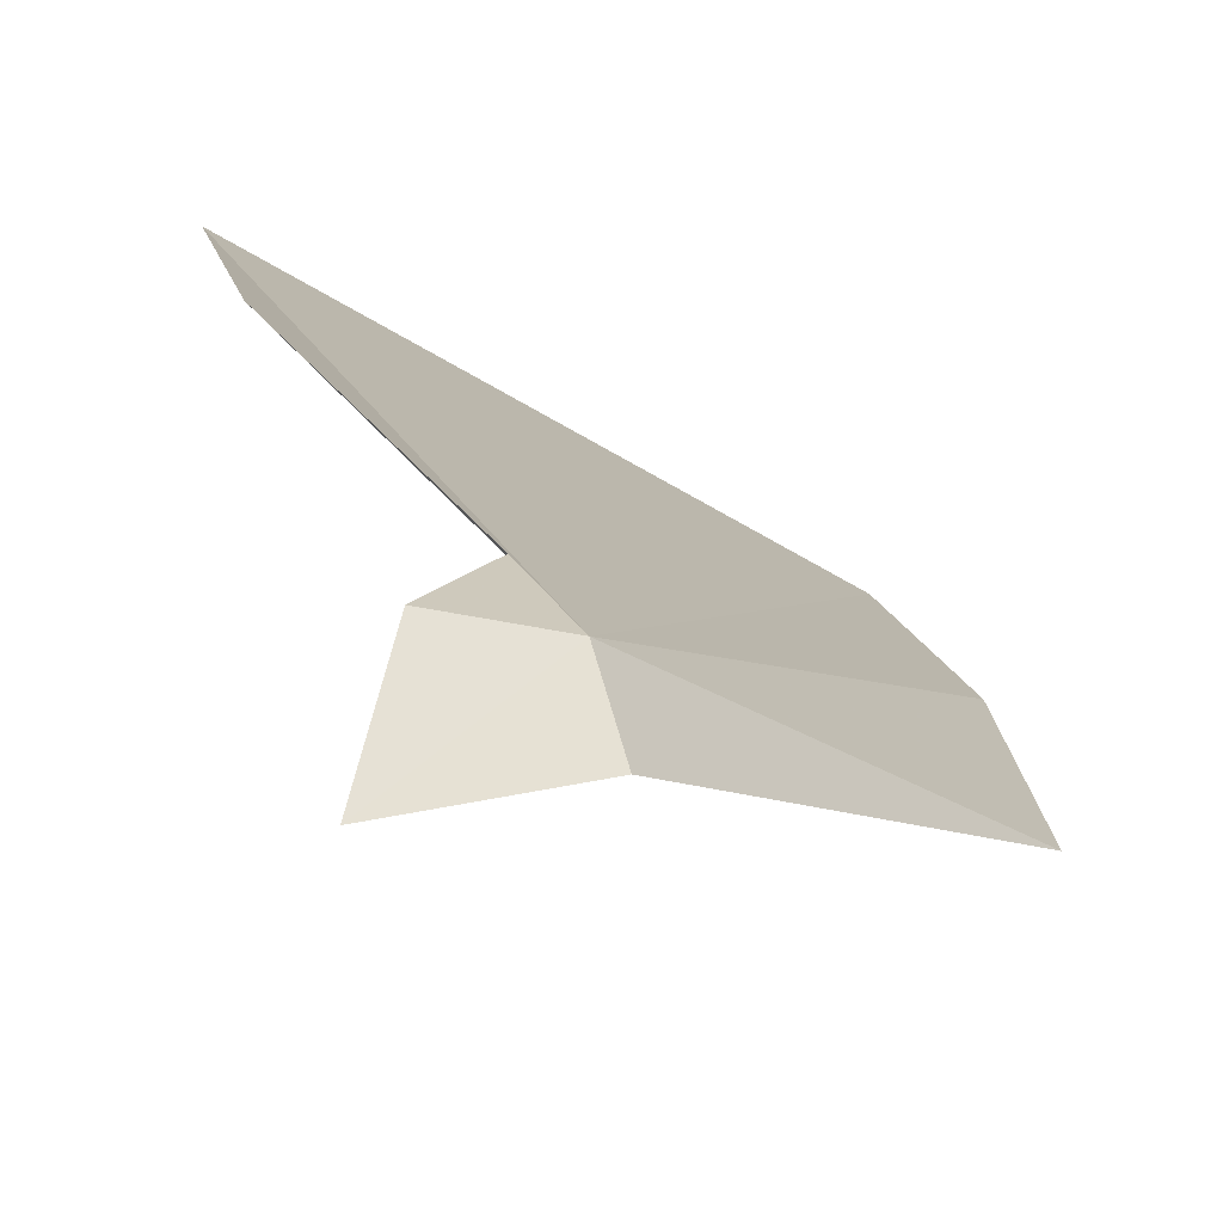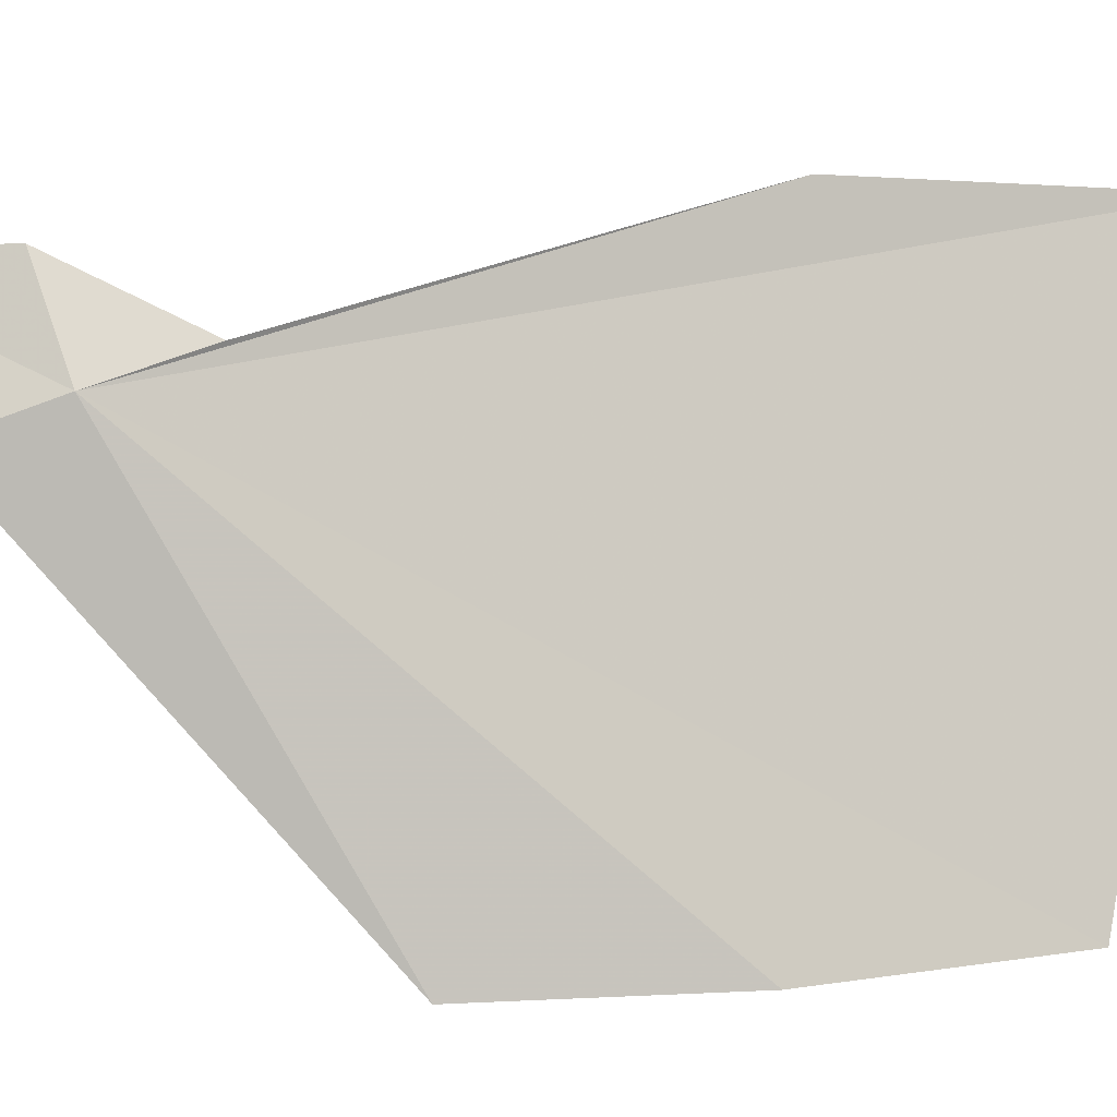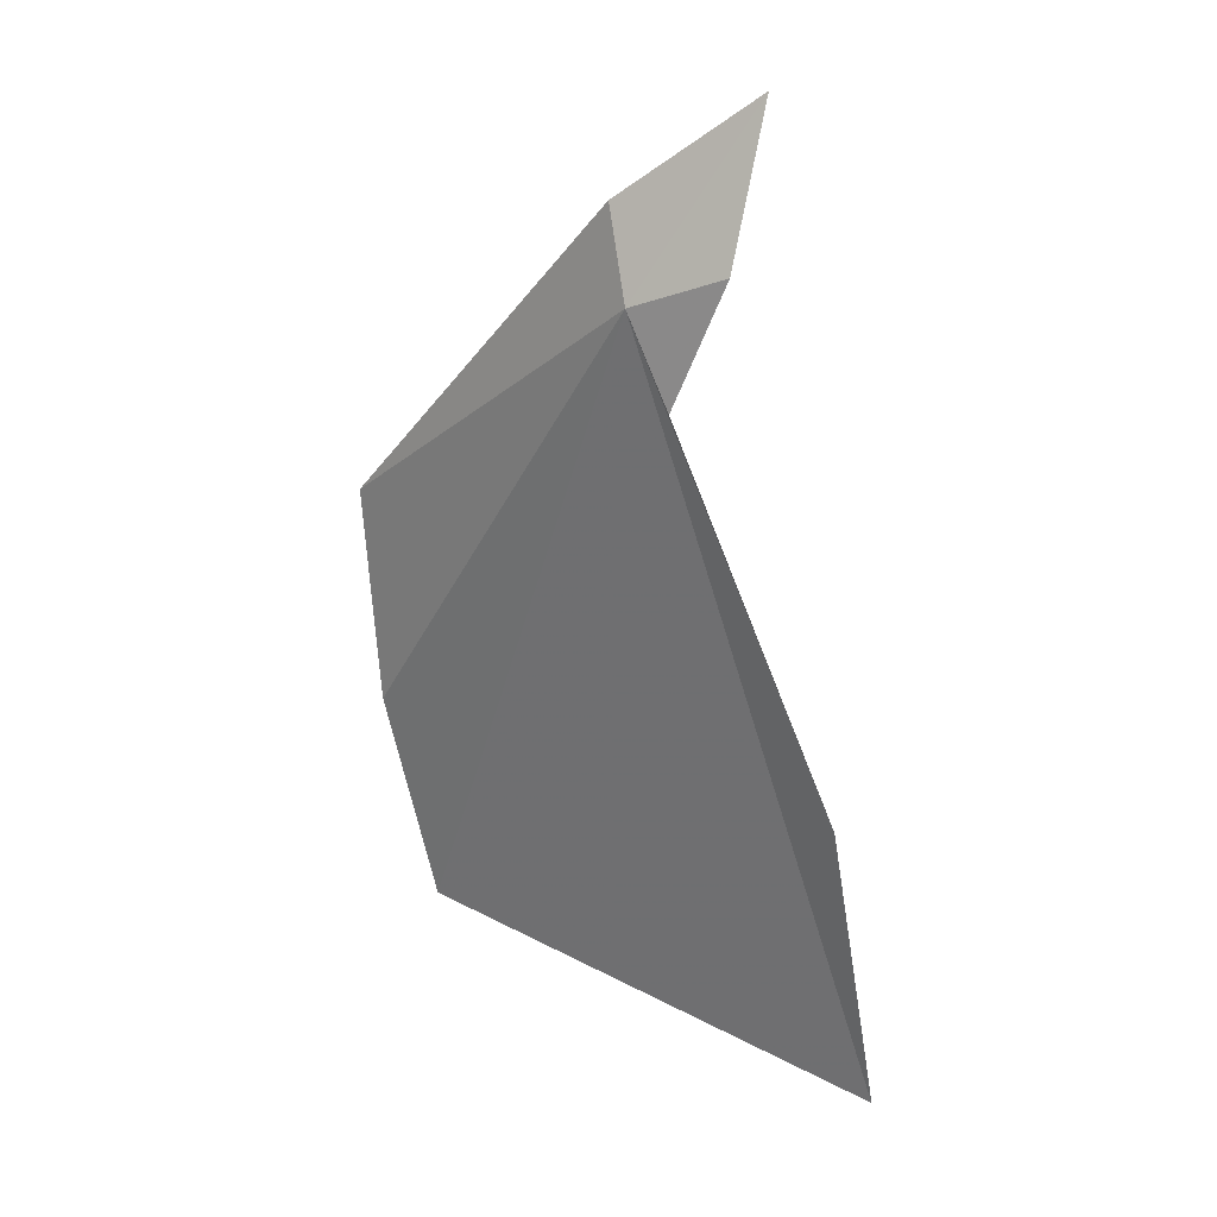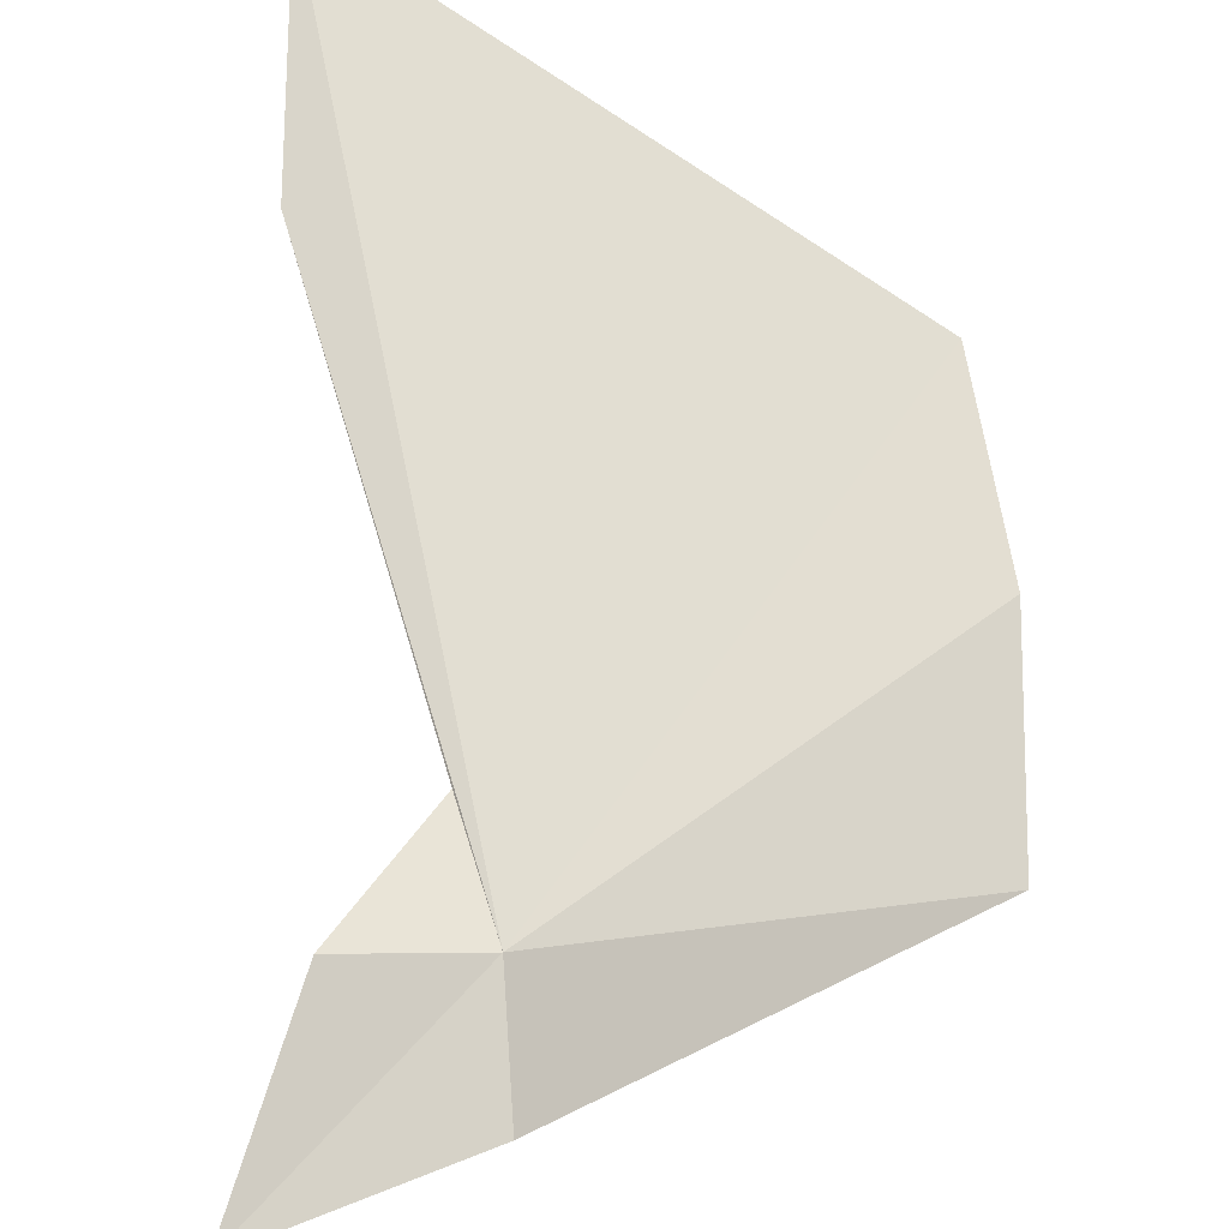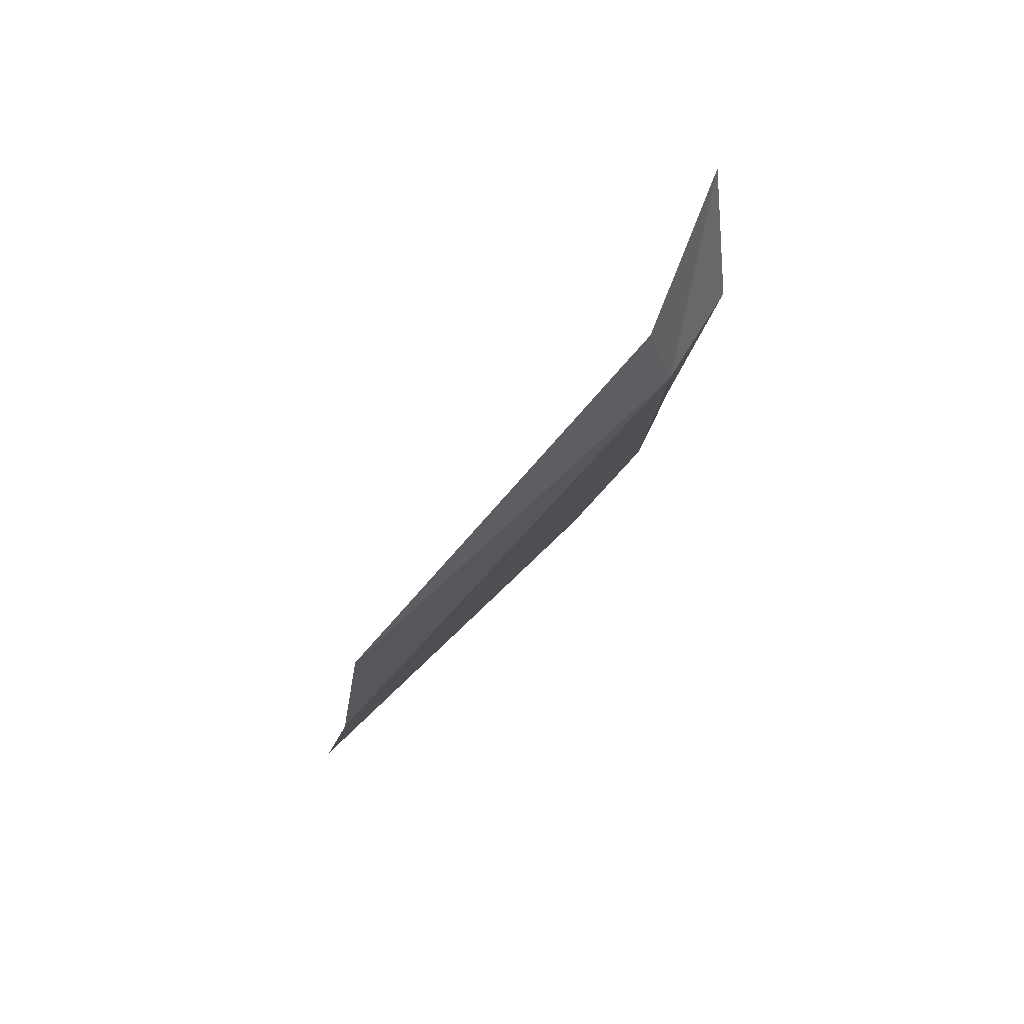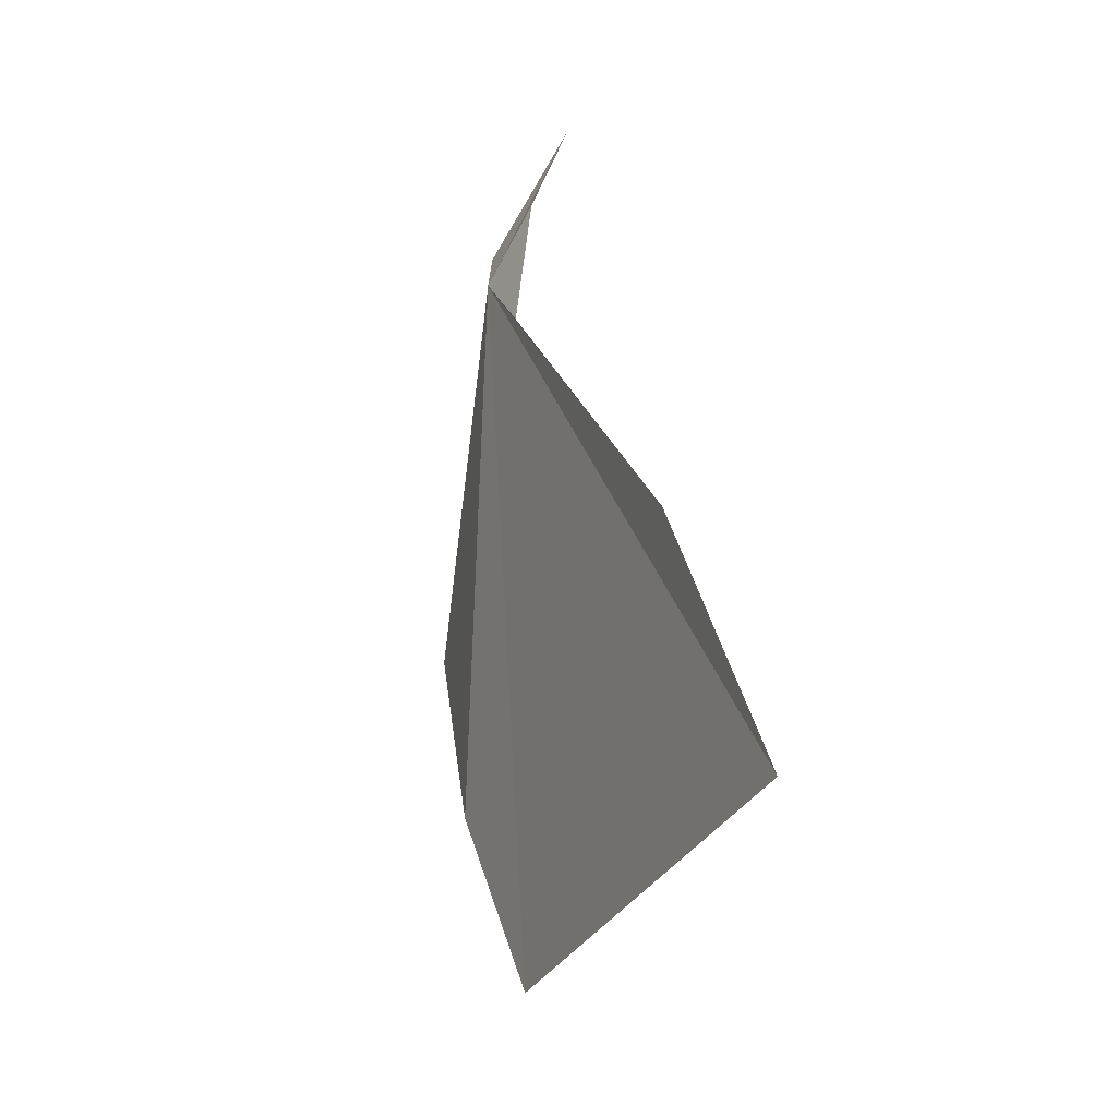
<metadata>
{"format":"obj","ext":"obj","renderer":"f3d","projection":"perspective","resolution":1024,"background":"white","views":[{"elev":30.2,"azim":177.1,"up":"+Z"},{"elev":51.3,"azim":-94.1,"up":"+Z"},{"elev":10.6,"azim":4.2,"up":"+Y"},{"elev":60.2,"azim":-173.9,"up":"+Z"},{"elev":61.4,"azim":-78.5,"up":"+Y"},{"elev":-48.0,"azim":38.5,"up":"+Y"}]}
</metadata>
<code>
v -9.543 24.14 25.95
v -10.24 22.14 24.85
v -10.39 22.83 25
v -8.817 21.73 25.57
v -10.43 23.53 25.1
v -9.593 24.43 25.87
v -9.258 24.23 26.06
v -9.423 23.85 25.94
v -9.162 24.71 25.98
v -8.95 22.65 25.83
f 1 3 2
f 1 2 4
f 1 6 5
f 1 8 7
f 1 9 6
f 1 5 3
f 1 10 8
f 1 7 9
f 1 4 10

</code>
